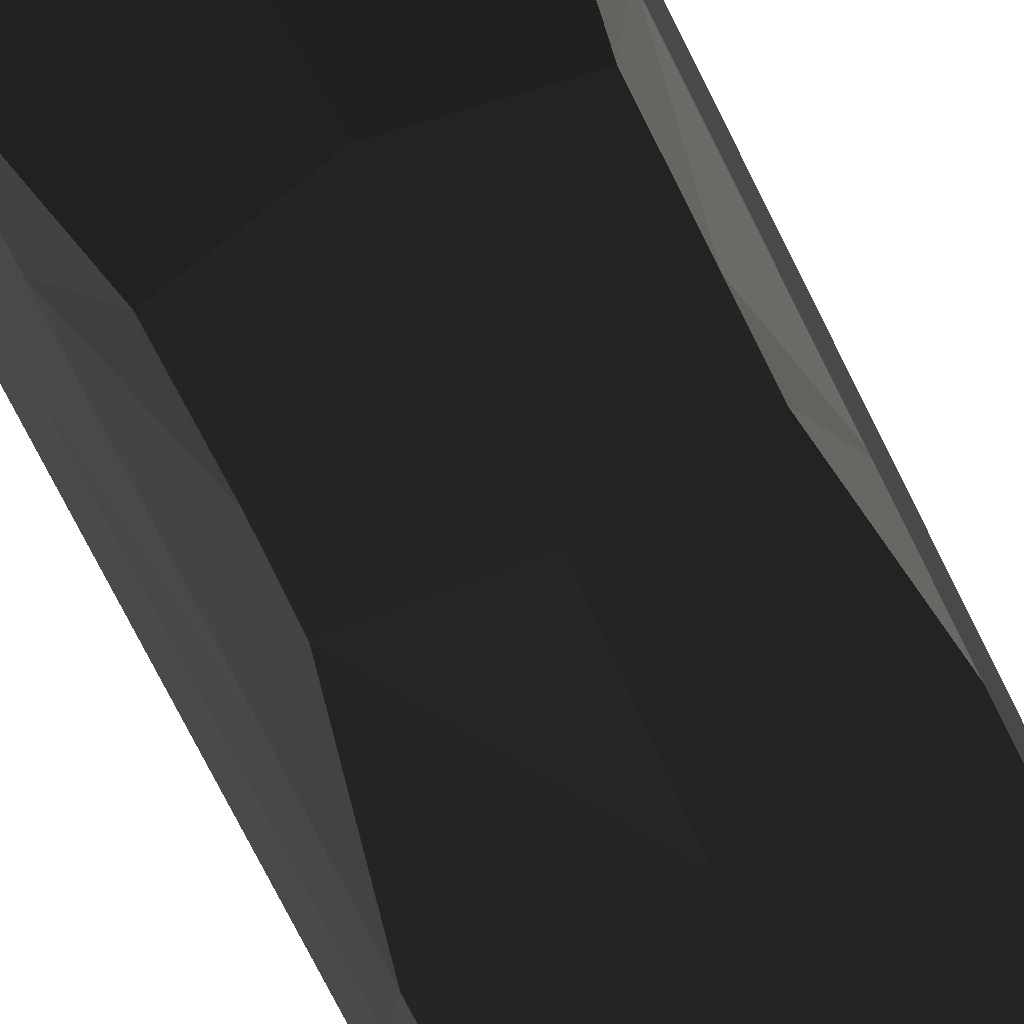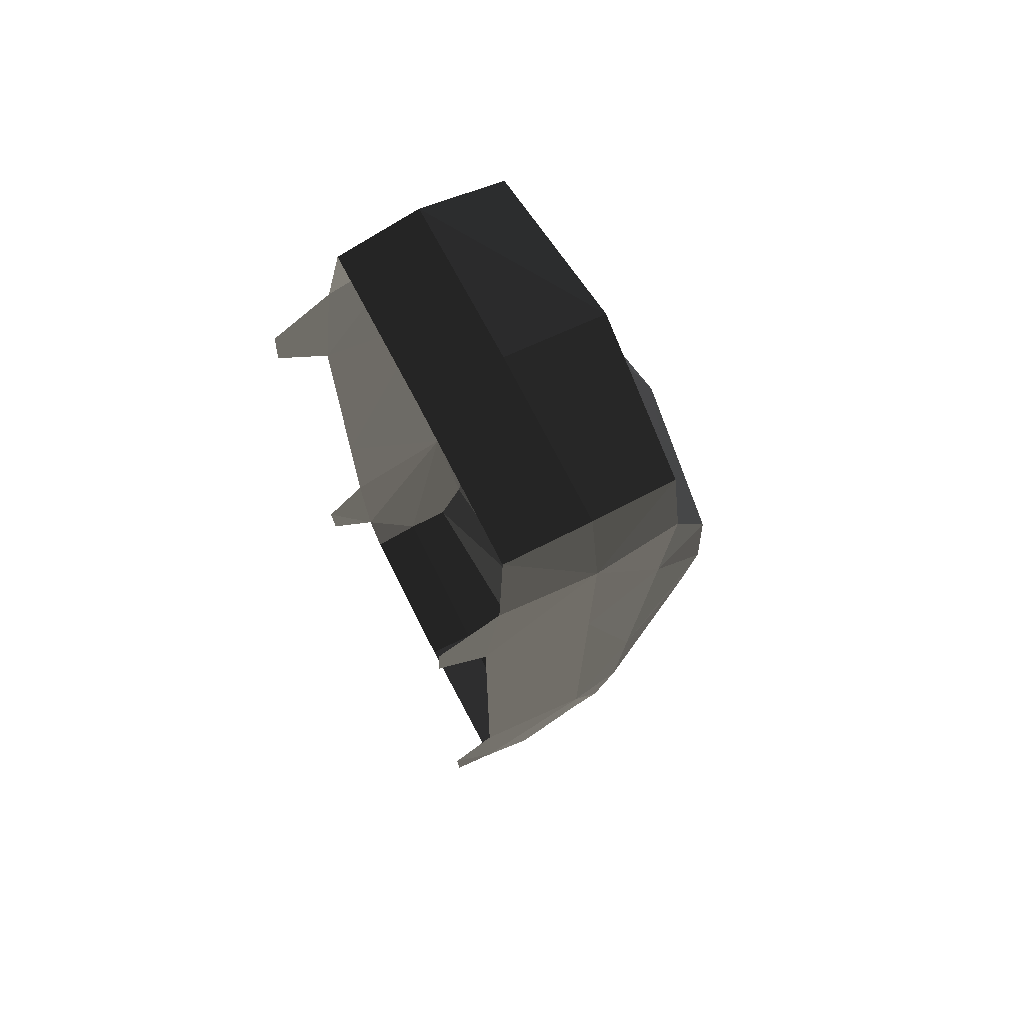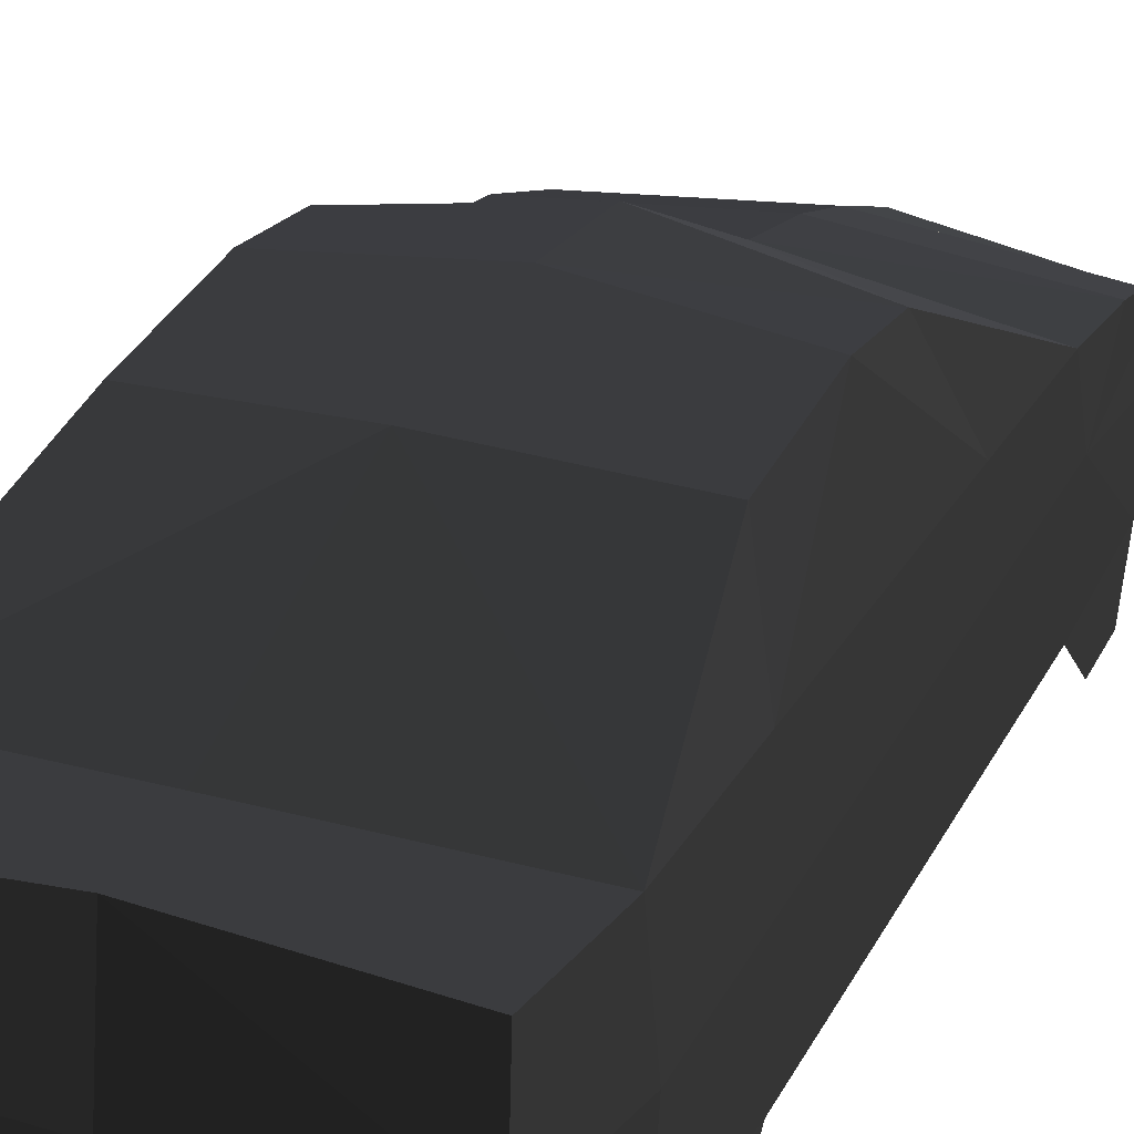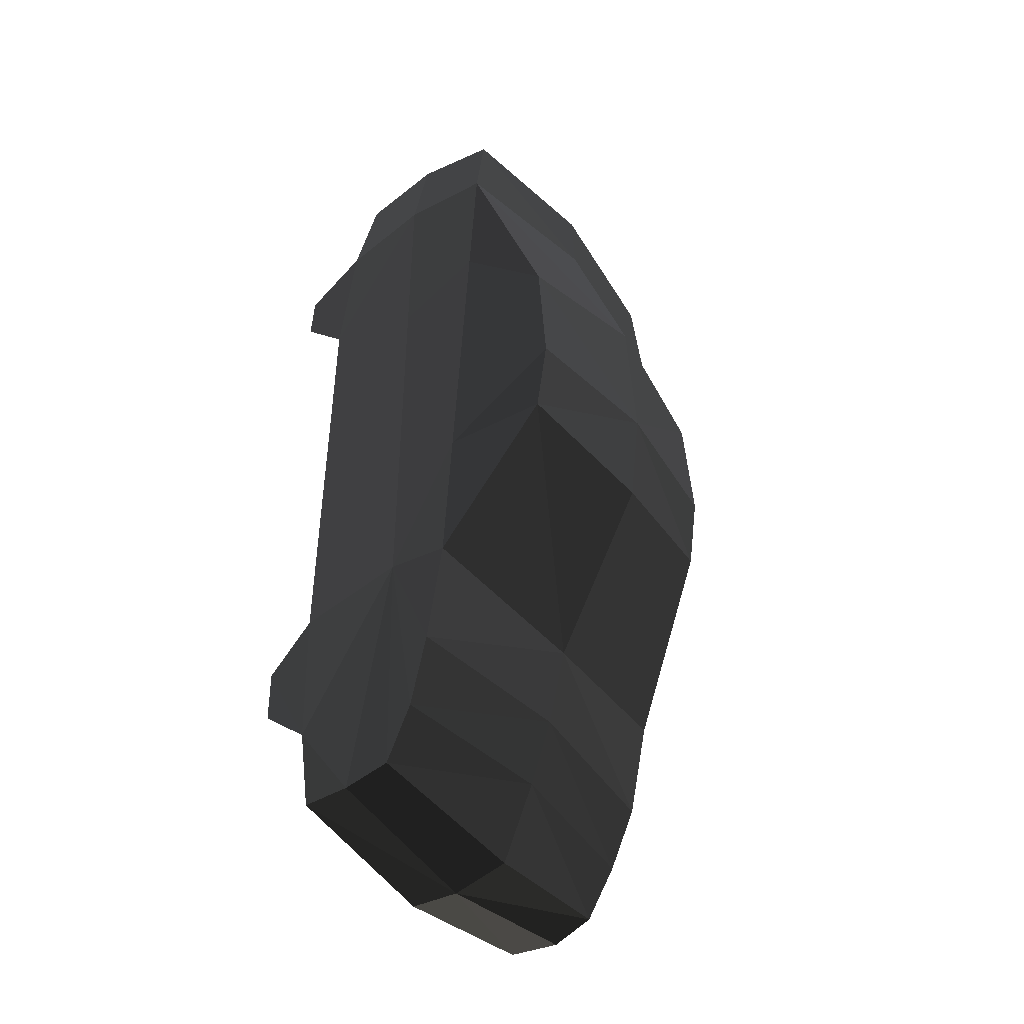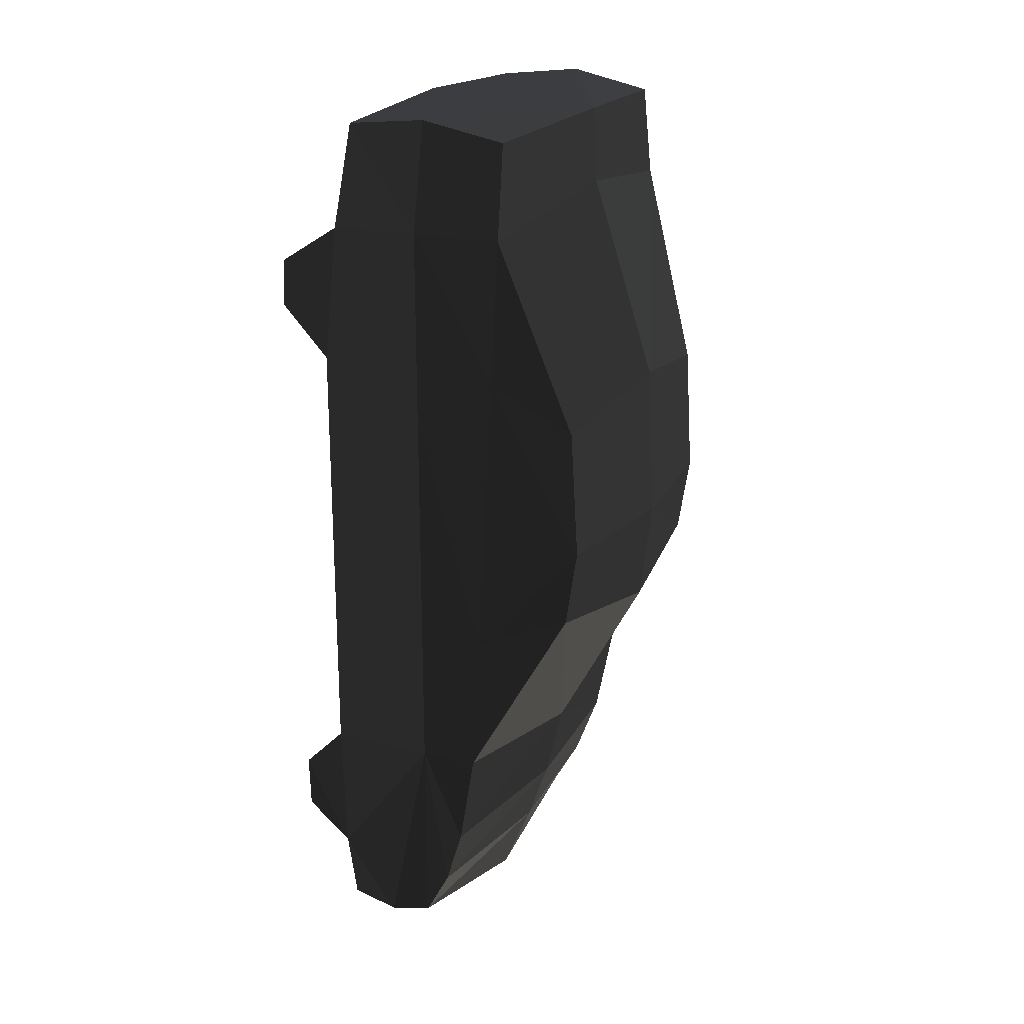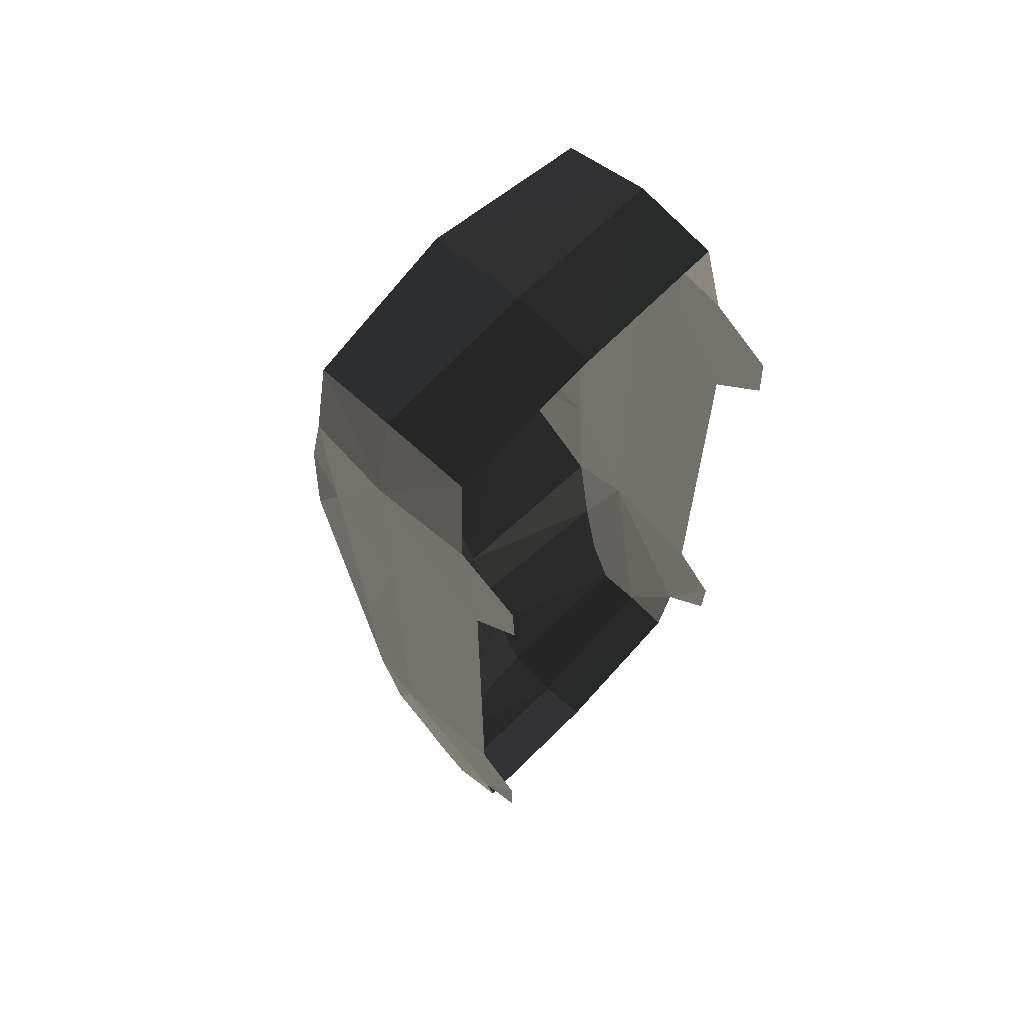
<metadata>
{"format":"obj","ext":"obj","renderer":"f3d","projection":"perspective","resolution":1024,"background":"white","views":[{"elev":-77.7,"azim":-153.1,"up":"+Z"},{"elev":72.9,"azim":-117.4,"up":"+Y"},{"elev":28.6,"azim":-157.8,"up":"+Z"},{"elev":-44.6,"azim":-53.7,"up":"+Y"},{"elev":22.8,"azim":-62.1,"up":"+Y"},{"elev":65.6,"azim":133.2,"up":"+Y"}]}
</metadata>
<code>
v 123.9 216.9 -116.9
v 113.1 -304.1 -15.62
v 4.1e-05 -326.5 -82.55
v 113.1 -308.5 -82.55
v 102.3 114.8 100.6
v -115.8 -268 3.901
v -121.2 -222.3 19.7
v 129.4 -29.53 -6.324
v -115.8 324 -5.859
v -102.3 -29.53 97.79
v 113.1 313.7 53.17
v 113.1 316.4 -64.89
v 115.8 -268 3.901
v 121.2 -222.3 19.7
v 113.1 313.7 53.17
v 115.8 324 -5.859
v -1.5e-05 -44.5 110.4
v 102.3 -29.53 97.79
v -123.9 -228.4 -116
v 102.3 25.92 106.2
v -123.9 -190.6 -116.9
v -123.9 250.3 55.03
v -102.3 114.8 100.6
v -115.8 -268 3.901
v 123.9 -228.4 -116
v 2.8e-05 -322.1 -6.133
v -3.5e-05 268.3 67.68
v -3.1e-05 132.8 113.2
v 102.3 114.8 100.6
v 123.9 250.3 55.03
v 102.3 25.92 106.2
v 2e-05 -268 16.55
v 115.8 -268 3.901
v 123.9 -190.6 -116.9
v -121.2 -255.7 -84.41
v -113.1 -308.5 -82.55
v -123.9 -151.9 32.72
v -123.9 -51.31 38.3
v -123.9 -151.9 32.72
v -123.9 -158 -85.34
v 121.2 -222.3 19.7
v -113.1 -304.1 -15.62
v 113.1 -308.5 -82.55
v 121.2 -255.7 -84.41
v 115.8 -312 -46.29
v 123.9 -151.9 32.72
v 102.3 -29.53 97.79
v 123.9 -151.9 32.72
v 123.9 -51.31 38.3
v 123.9 -158 -85.34
v 129.4 -151.9 -6.324
v 2.8e-05 -322.1 -6.133
v 113.1 -304.1 -15.62
v -113.1 316.4 -64.89
v -123.9 149.1 -84.41
v -129.4 114.8 -6.324
v -123.9 250.3 55.03
v -115.8 324 -5.859
v -113.1 313.7 53.17
v -102.3 25.92 106.2
v -102.3 -29.53 97.79
v -2.2e-05 25.92 118.8
v -129.4 -151.9 -6.324
v -129.4 -29.53 -6.324
v -123.9 -55.64 -85.03
v 129.4 250.3 -6.324
v 123.9 250.3 55.03
v 123.9 149.8 49.45
v -102.3 25.92 106.2
v -102.3 114.8 100.6
v -123.9 149.8 49.45
v -1.8e-05 322.3 -64.89
v 113.1 316.4 -64.89
v -2.8e-05 330 -5.859
v -3.9e-05 319.7 65.82
v 115.8 324 -5.859
v 123.9 245.1 -73.25
v 123.9 183.5 -118.8
v -113.1 316.4 -64.89
v -129.4 250.3 -6.324
v 3.6e-05 -330 -46.29
v -115.8 -312 -46.29
v -113.1 -308.5 -82.55
v -123.9 245.1 -73.25
v -123.9 216.9 -116.9
v -123.9 183.5 -118.8
v 129.4 114.8 -6.324
v 123.9 -55.64 -85.03
v 123.9 149.1 -84.41
v 1.3e-05 -222.3 32.35
v 7e-06 -166.8 45.37
v -121.2 -222.3 19.7
g group0
g group1
f 90 92 91
f 87 89 88
f 84 86 85
f 81 83 82
f 79 80 84
f 77 78 89
f 74 76 75
f 72 73 76
f 69 71 70
f 66 68 67
f 63 65 64
f 60 62 61
f 66 89 87
f 75 59 58
f 57 80 59
f 65 56 64
f 74 72 76
f 55 56 65
f 72 58 54
f 52 53 81
f 84 55 86
f 74 75 58
f 50 51 88
f 57 71 80
f 48 49 51
f 56 55 80
f 74 58 72
f 91 47 46
f 66 77 89
f 43 45 44
f 51 50 44
f 51 44 45
f 81 42 52
f 91 46 41
f 63 40 65
f 91 39 61
f 63 38 37
f 80 55 84
f 35 82 36
f 34 44 50
f 90 33 32
f 31 68 49
f 28 30 29
f 27 30 28
f 40 63 35
f 35 63 82
f 91 92 39
f 32 53 26
f 34 25 44
f 32 24 90
f 28 23 22
f 40 35 21
f 28 29 62
f 28 22 27
f 71 69 38
f 62 29 20
f 68 87 49
f 26 42 32
f 21 35 19
f 49 18 31
f 47 17 62
f 62 23 28
f 15 16 66
f 62 60 23
f 13 14 51
f 32 33 53
f 12 66 16
f 75 11 27
f 17 47 91
f 38 56 71
f 61 62 17
f 38 69 10
f 59 80 9
f 18 49 48
f 49 8 51
f 90 41 33
f 32 42 24
f 6 63 7
f 79 9 80
f 49 87 8
f 27 59 75
f 27 11 30
f 91 61 17
f 90 24 92
f 38 63 64
f 81 53 45
f 37 38 10
f 87 68 66
f 67 68 5
f 27 22 59
f 48 51 14
f 81 4 3
f 38 64 56
f 13 51 2
f 2 51 45
f 91 41 90
f 1 78 77
f 12 77 66
f 81 82 42
f 81 45 4
f 5 68 31
f 88 51 8
f 3 83 81
f 15 66 67
f 71 56 80
f 87 88 8
f 70 71 57
f 7 63 37
f 47 62 20
f 42 63 6
f 82 63 42
f 75 76 15

</code>
